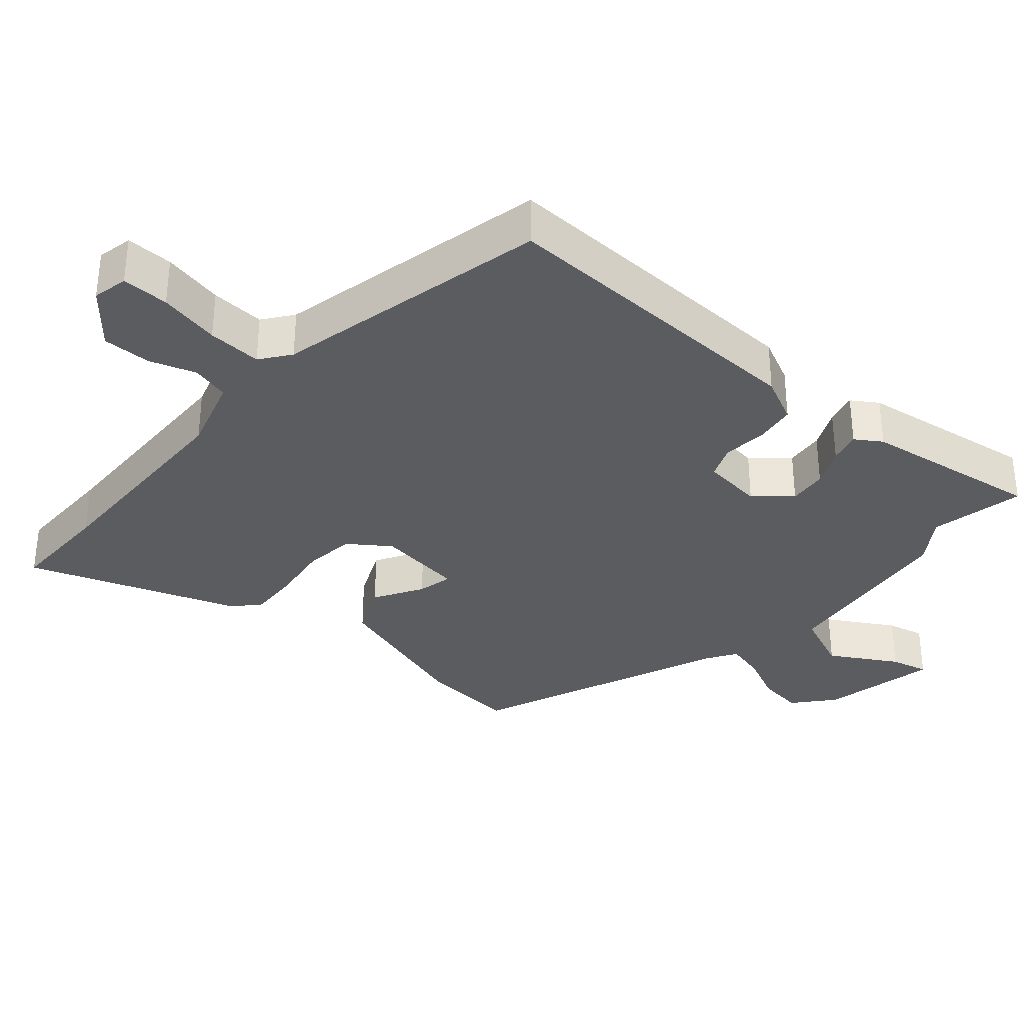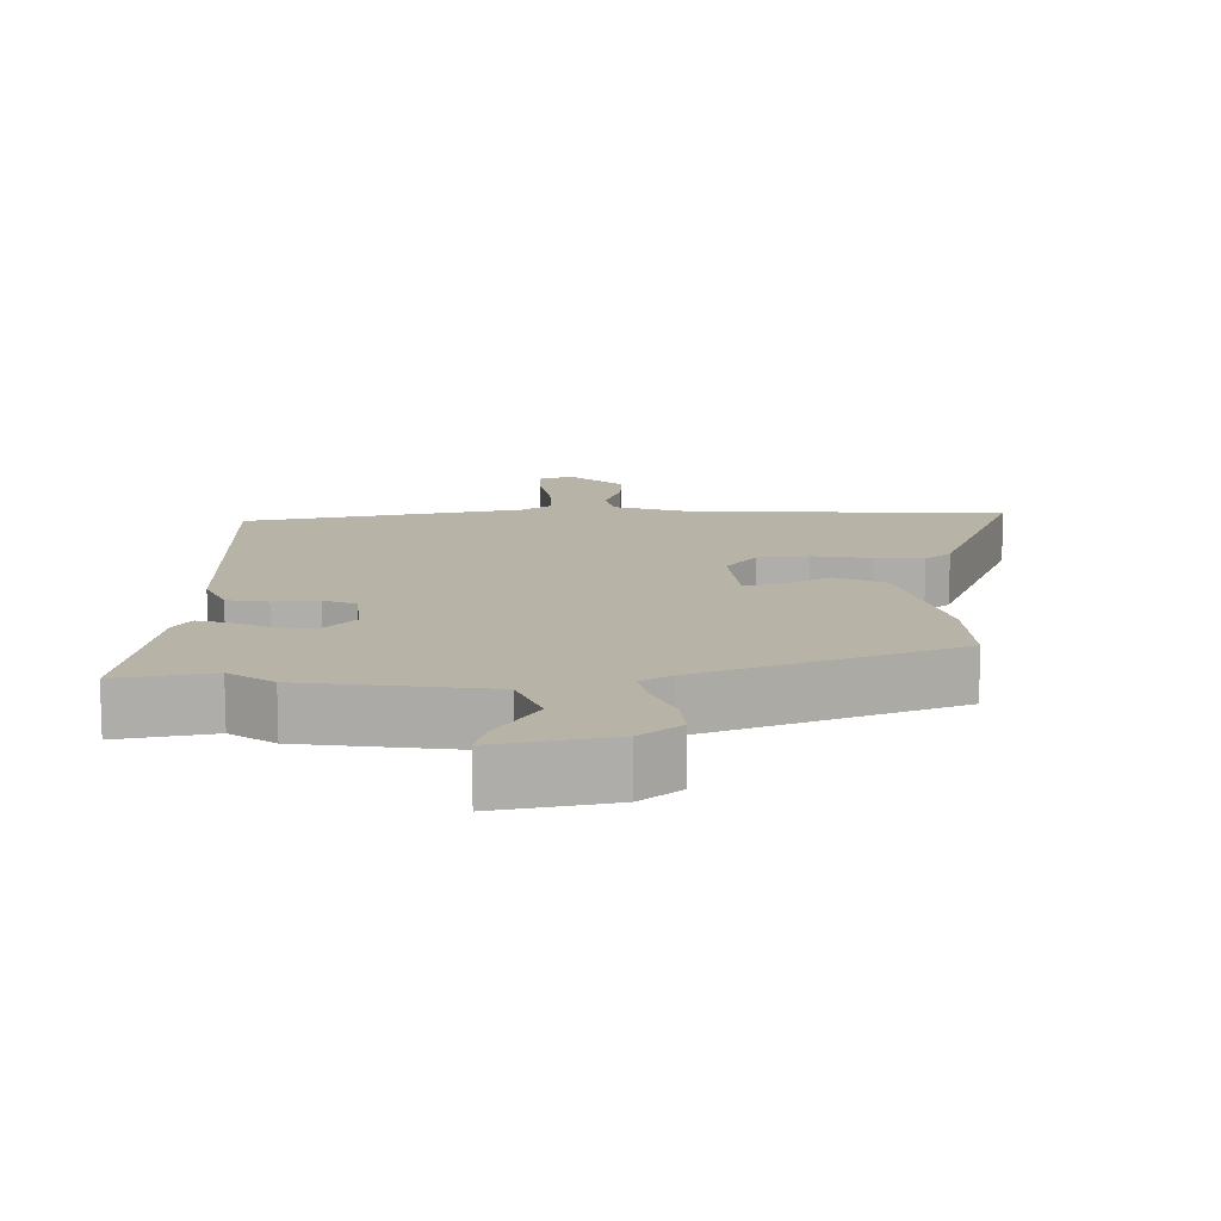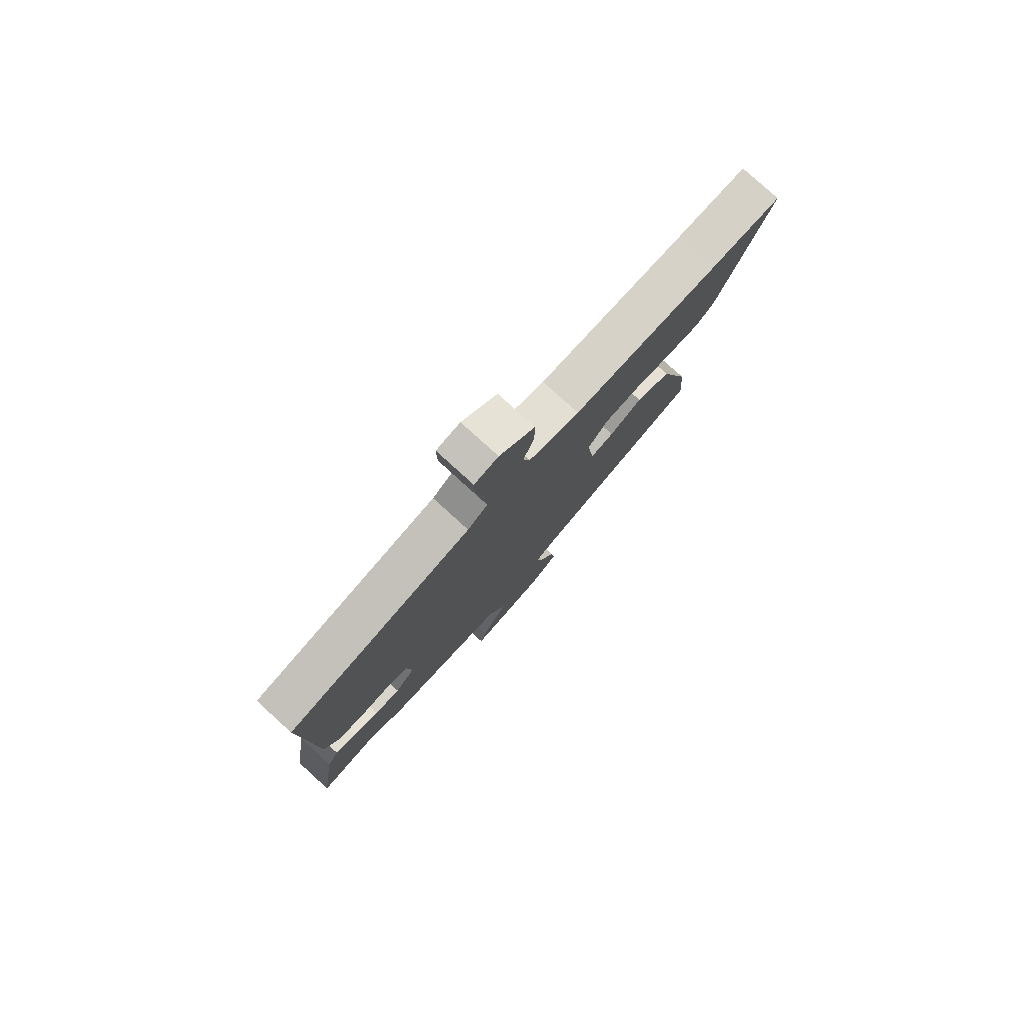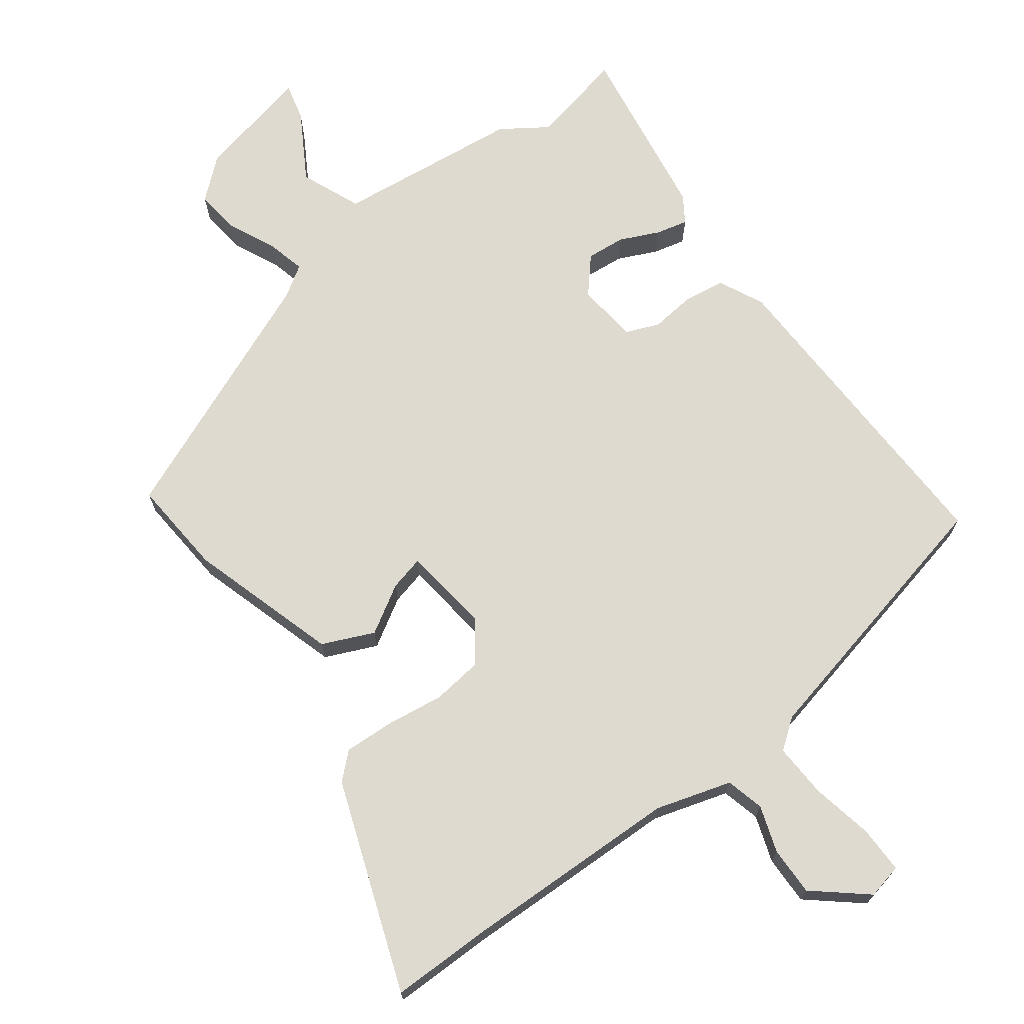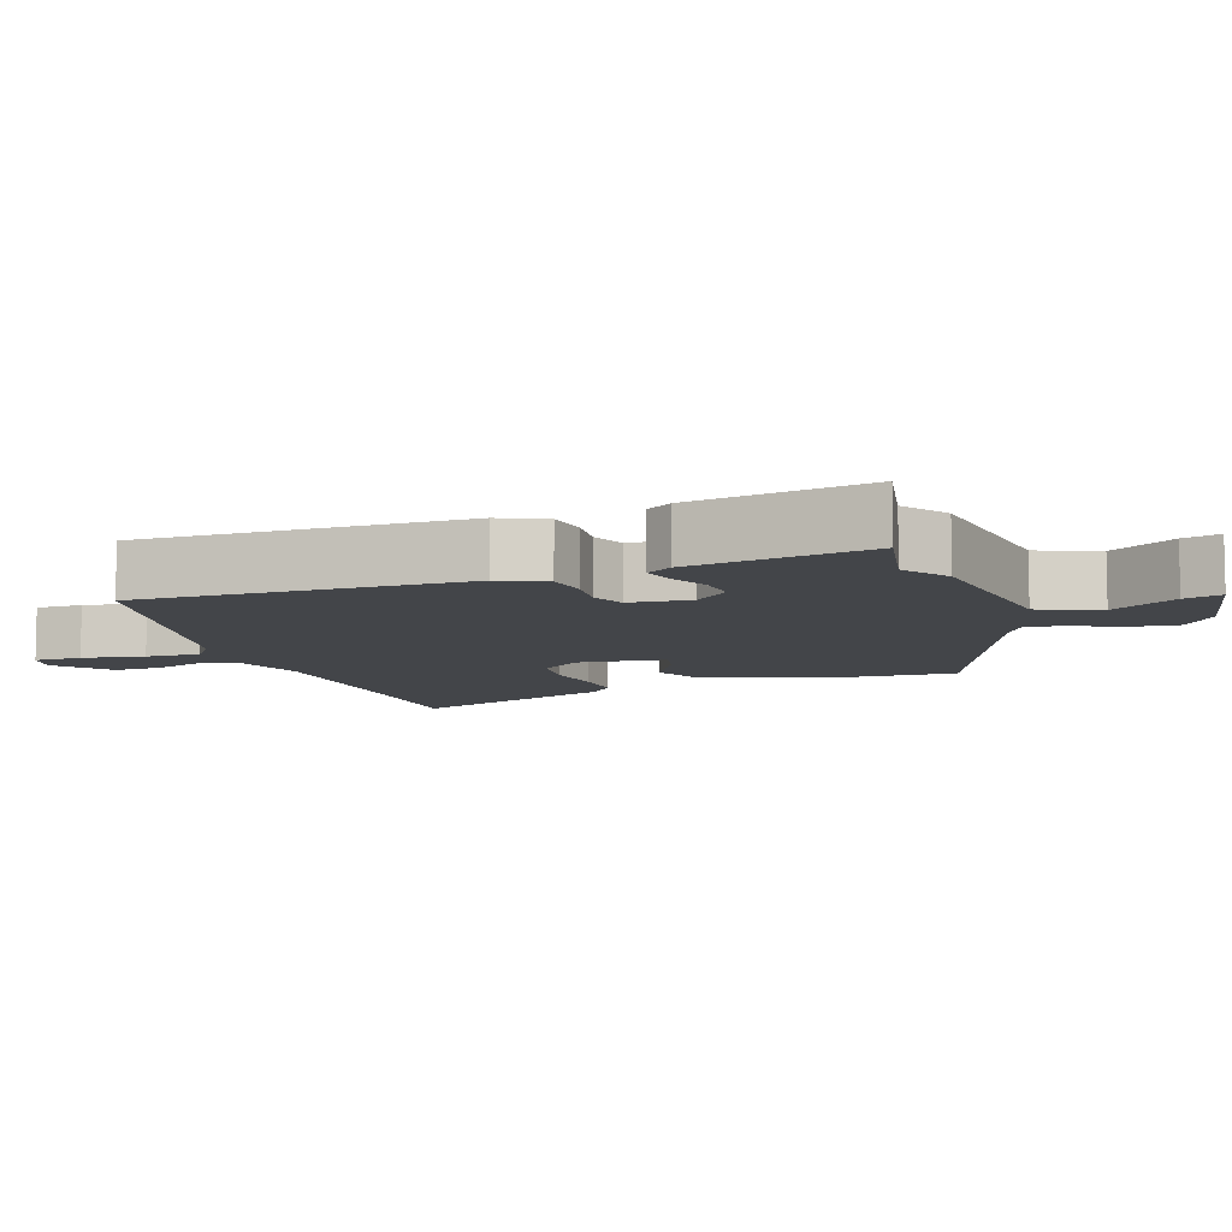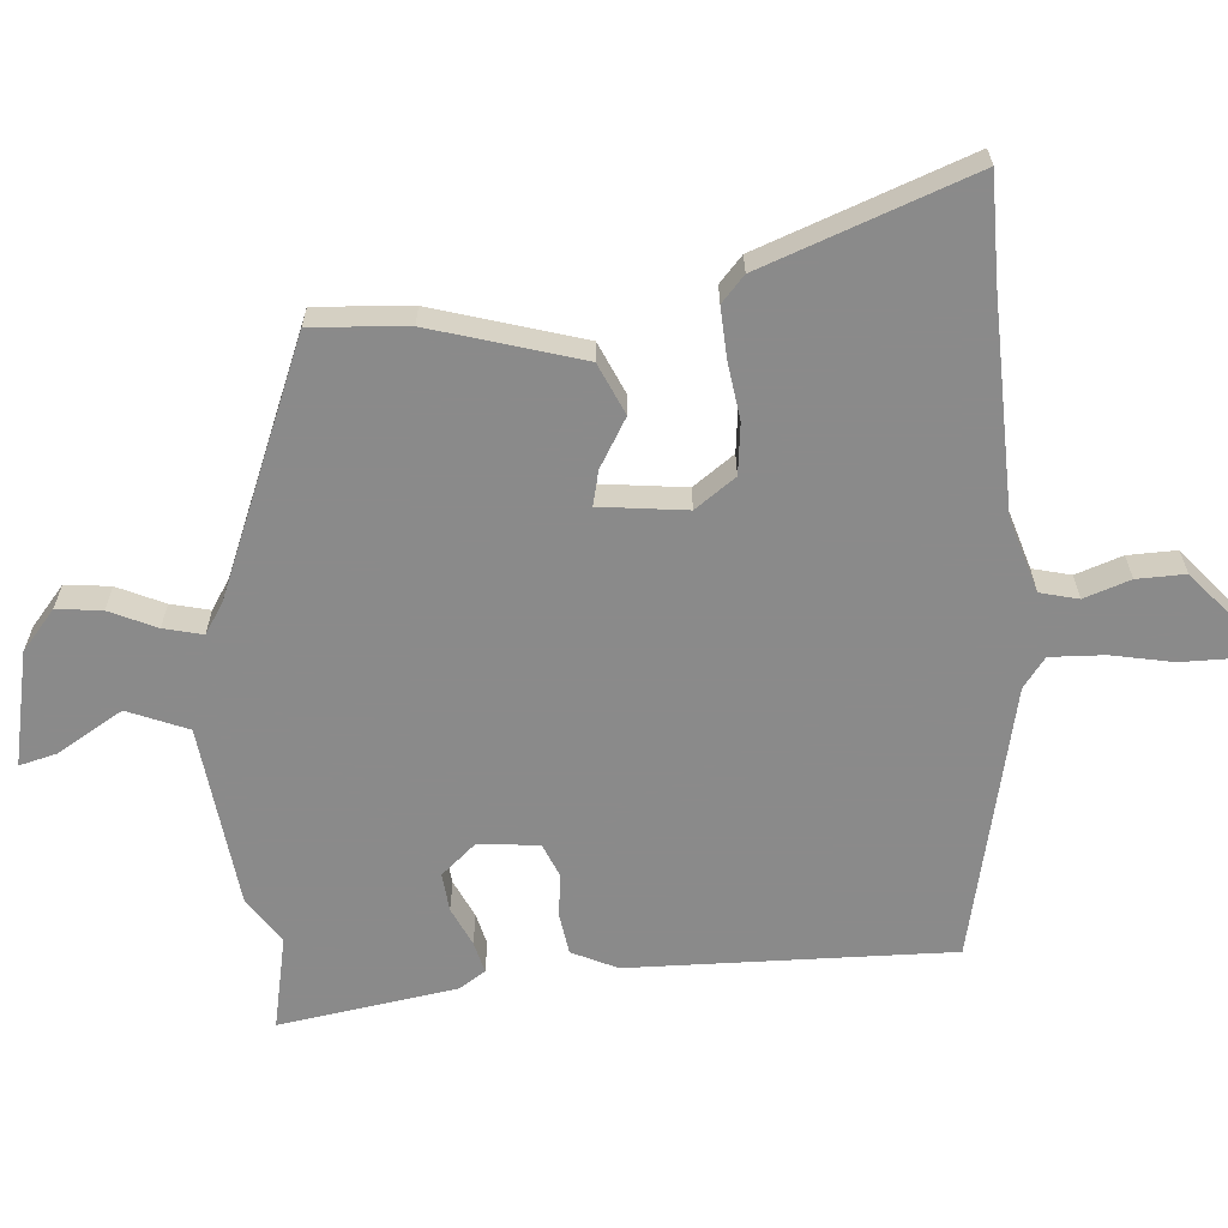
<metadata>
{"format":"obj","ext":"obj","renderer":"f3d","projection":"perspective","resolution":1024,"background":"white","views":[{"elev":-34.3,"azim":49.3,"up":"+Y"},{"elev":12.6,"azim":-179.4,"up":"+Y"},{"elev":79.3,"azim":132.3,"up":"+Z"},{"elev":70.7,"azim":-36.4,"up":"+Y"},{"elev":-8.6,"azim":110.1,"up":"+Y"},{"elev":-63.6,"azim":-84.9,"up":"+Y"}]}
</metadata>
<code>
v -0.478 0.07 -0.332
v -0.467 0.07 -0.196
v -0.402 0.07 0.015
v -0.329 0.07 0.047
v -0.261 0.07 0.006
v -0.212 0.07 -0.006
v -0.196 0.07 0.117
v -0.237 0.07 0.175
v -0.309 0.07 0.184
v -0.392 0.07 0.173
v -0.462 0.07 0.17
v -0.498 0.07 0.203
v -0.605 0.07 0.501
v -0.459 0.07 0.5
v -0.152 0.07 0.506
v -0.045 0.07 0.538
v -0.031 0.07 0.592
v -0.053 0.07 0.658
v -0.054 0.07 0.727
v 0.02 0.07 0.789
v 0.07 0.07 0.778
v 0.069 0.07 0.711
v 0.051 0.07 0.624
v 0.047 0.07 0.547
v 0.089 0.07 0.515
v 0.48 0.07 0.425
v 0.465 0.07 -0.033
v 0.434 0.07 -0.097
v 0.376 0.07 -0.105
v 0.313 0.07 -0.098
v 0.266 0.07 -0.117
v 0.256 0.07 -0.203
v 0.299 0.07 -0.253
v 0.354 0.07 -0.248
v 0.409 0.07 -0.223
v 0.454 0.07 -0.212
v 0.478 0.07 -0.249
v 0.515 0.07 -0.503
v 0.381 0.07 -0.474
v 0.317 0.07 -0.517
v 0.055 0.07 -0.546
v 0.019 0.07 -0.631
v 0.074 0.07 -0.725
v 0.087 0.07 -0.778
v -0.076 0.07 -0.742
v -0.132 0.07 -0.694
v -0.124 0.07 -0.63
v -0.093 0.07 -0.564
v -0.079 0.07 -0.509
v -0.122 0.07 -0.481
v -0.478 0 -0.332
v -0.467 0 -0.196
v -0.402 0 0.015
v -0.329 0 0.047
v -0.261 0 0.006
v -0.212 0 -0.006
v -0.196 0 0.117
v -0.237 0 0.175
v -0.309 0 0.184
v -0.392 0 0.173
v -0.462 0 0.17
v -0.498 0 0.203
v -0.605 0 0.501
v -0.459 0 0.5
v -0.152 0 0.506
v -0.045 0 0.538
v -0.031 0 0.592
v -0.053 0 0.658
v -0.054 0 0.727
v 0.02 0 0.789
v 0.07 0 0.778
v 0.069 0 0.711
v 0.051 0 0.624
v 0.047 0 0.547
v 0.089 0 0.515
v 0.48 0 0.425
v 0.465 0 -0.033
v 0.434 0 -0.097
v 0.376 0 -0.105
v 0.313 0 -0.098
v 0.266 0 -0.117
v 0.256 0 -0.203
v 0.299 0 -0.253
v 0.354 0 -0.248
v 0.409 0 -0.223
v 0.454 0 -0.212
v 0.478 0 -0.249
v 0.515 0 -0.503
v 0.381 0 -0.474
v 0.317 0 -0.517
v 0.055 0 -0.546
v 0.019 0 -0.631
v 0.074 0 -0.725
v 0.087 0 -0.778
v -0.076 0 -0.742
v -0.132 0 -0.694
v -0.124 0 -0.63
v -0.093 0 -0.564
v -0.079 0 -0.509
v -0.122 0 -0.481
f 45 46 47 48
f 45 48 49
f 42 43 44 45
f 41 42 45 49
f 39 40 41 49
f 36 37 38 39
f 34 35 36 39
f 33 34 39 49
f 32 33 49 50
f 27 28 29 30
f 25 26 27 30
f 24 25 30 31
f 20 21 22 23
f 20 23 24
f 17 18 19 20
f 17 20 24
f 16 17 24 31
f 11 12 13 14
f 9 10 11 14
f 8 9 14 15
f 7 8 15 16
f 2 3 4 5
f 2 5 6
f 1 2 6
f 50 1 6
f 16 31 32 50
f 6 7 16 50
f 98 97 96 95
f 99 98 95
f 95 94 93 92
f 99 95 92 91
f 99 91 90 89
f 89 88 87 86
f 89 86 85 84
f 99 89 84 83
f 100 99 83 82
f 80 79 78 77
f 80 77 76 75
f 81 80 75 74
f 73 72 71 70
f 74 73 70
f 70 69 68 67
f 74 70 67
f 81 74 67 66
f 64 63 62 61
f 64 61 60 59
f 65 64 59 58
f 66 65 58 57
f 55 54 53 52
f 56 55 52
f 56 52 51
f 56 51 100
f 100 82 81 66
f 100 66 57 56
f 1 51 52 2
f 2 52 53 3
f 3 53 54 4
f 4 54 55 5
f 5 55 56 6
f 6 56 57 7
f 7 57 58 8
f 8 58 59 9
f 9 59 60 10
f 10 60 61 11
f 11 61 62 12
f 12 62 63 13
f 13 63 64 14
f 14 64 65 15
f 15 65 66 16
f 16 66 67 17
f 17 67 68 18
f 18 68 69 19
f 19 69 70 20
f 20 70 71 21
f 21 71 72 22
f 22 72 73 23
f 23 73 74 24
f 24 74 75 25
f 25 75 76 26
f 26 76 77 27
f 27 77 78 28
f 28 78 79 29
f 29 79 80 30
f 30 80 81 31
f 31 81 82 32
f 32 82 83 33
f 33 83 84 34
f 34 84 85 35
f 35 85 86 36
f 36 86 87 37
f 37 87 88 38
f 38 88 89 39
f 39 89 90 40
f 40 90 91 41
f 41 91 92 42
f 42 92 93 43
f 43 93 94 44
f 44 94 95 45
f 45 95 96 46
f 46 96 97 47
f 47 97 98 48
f 48 98 99 49
f 49 99 100 50
f 50 100 51 1

</code>
